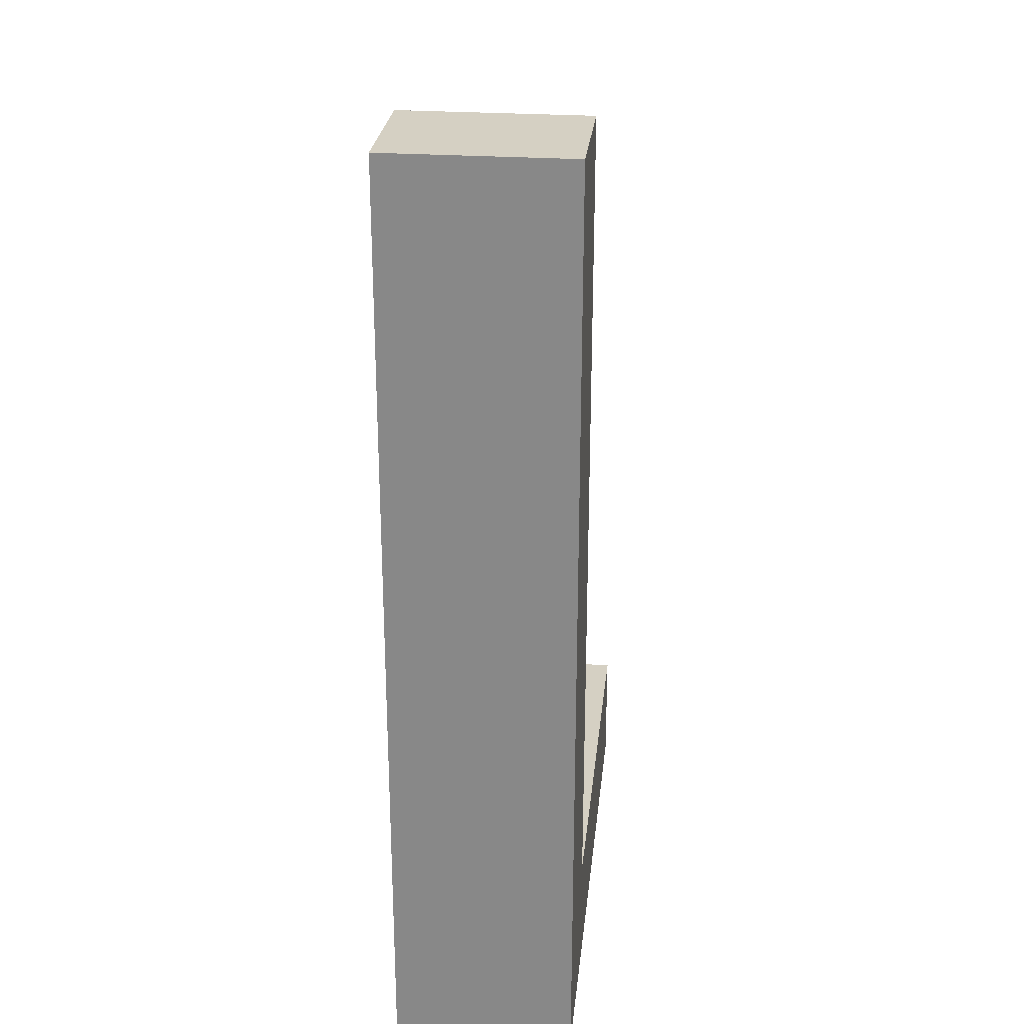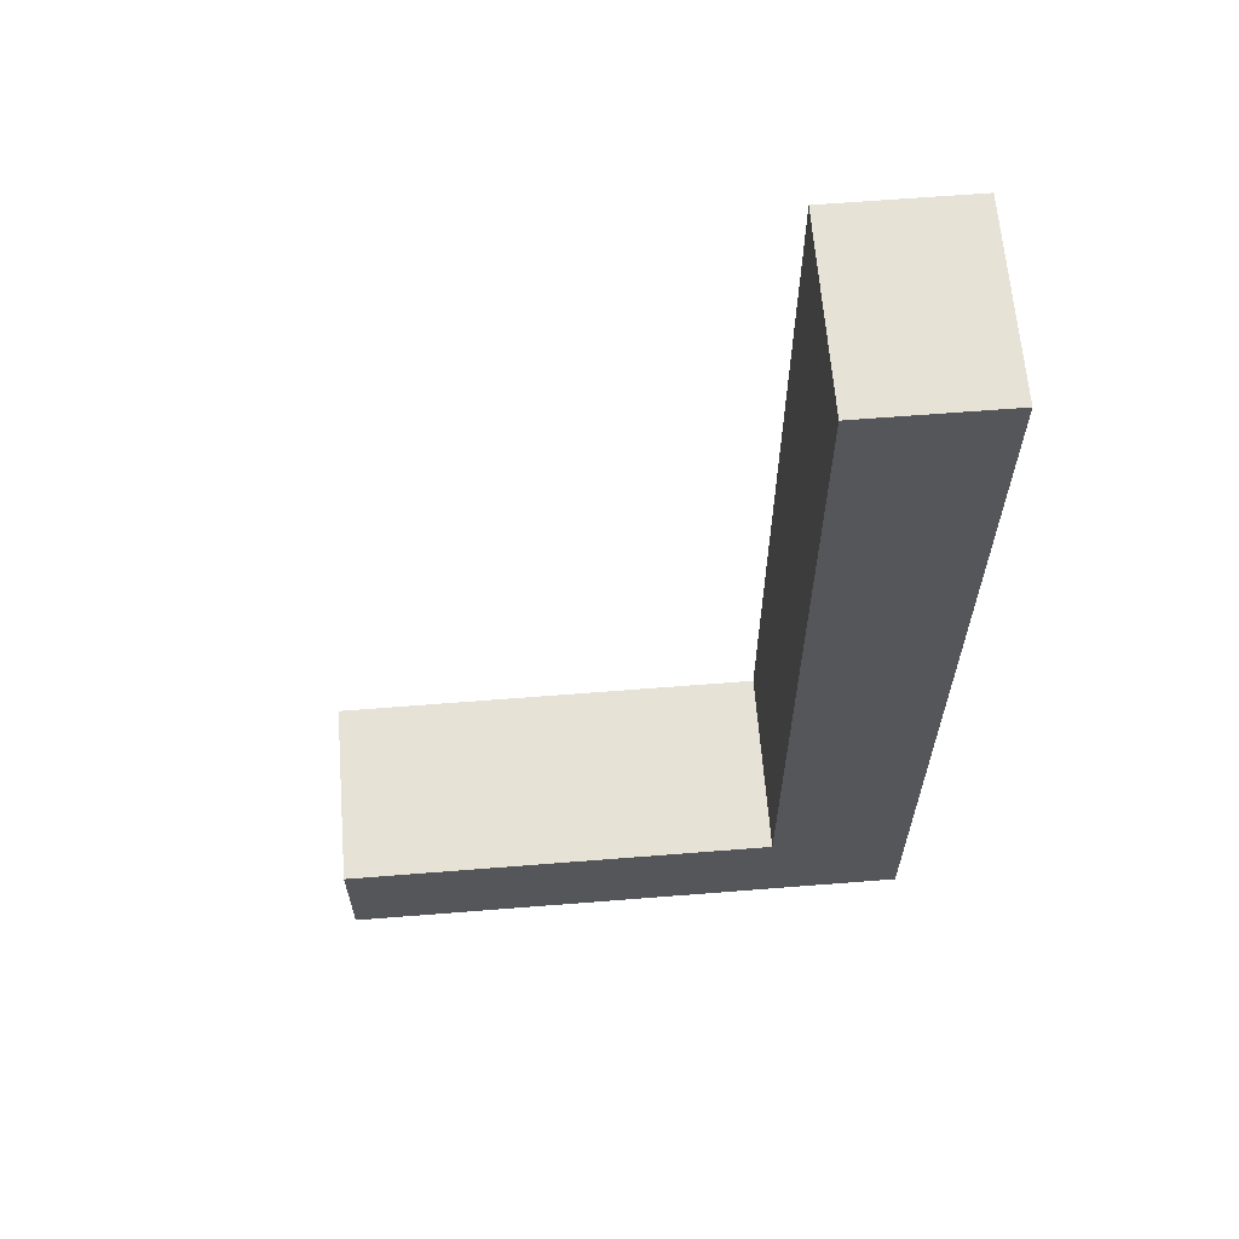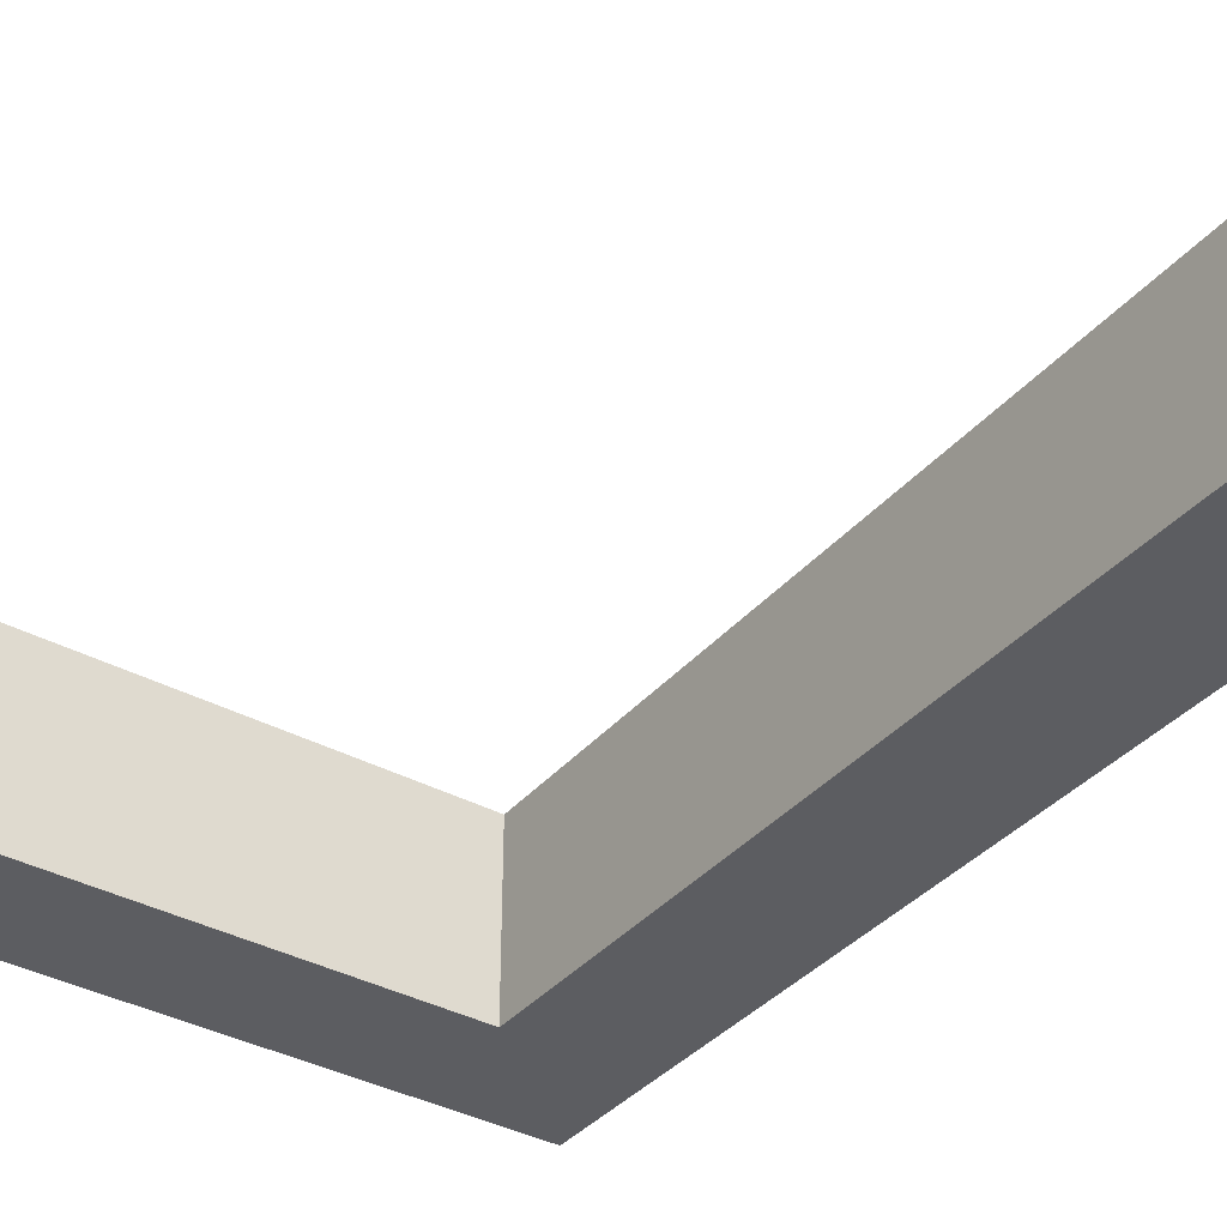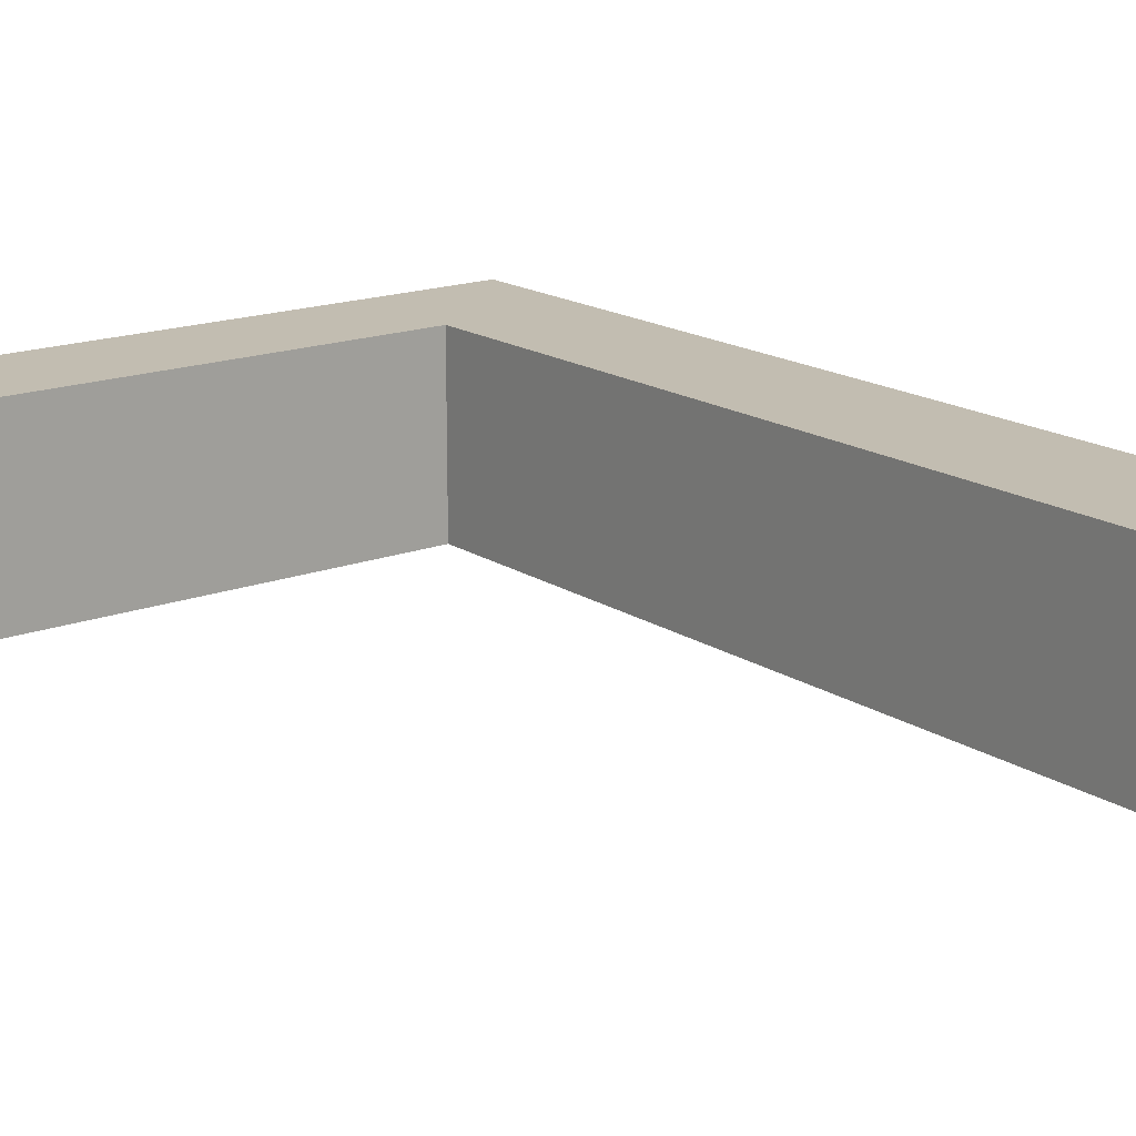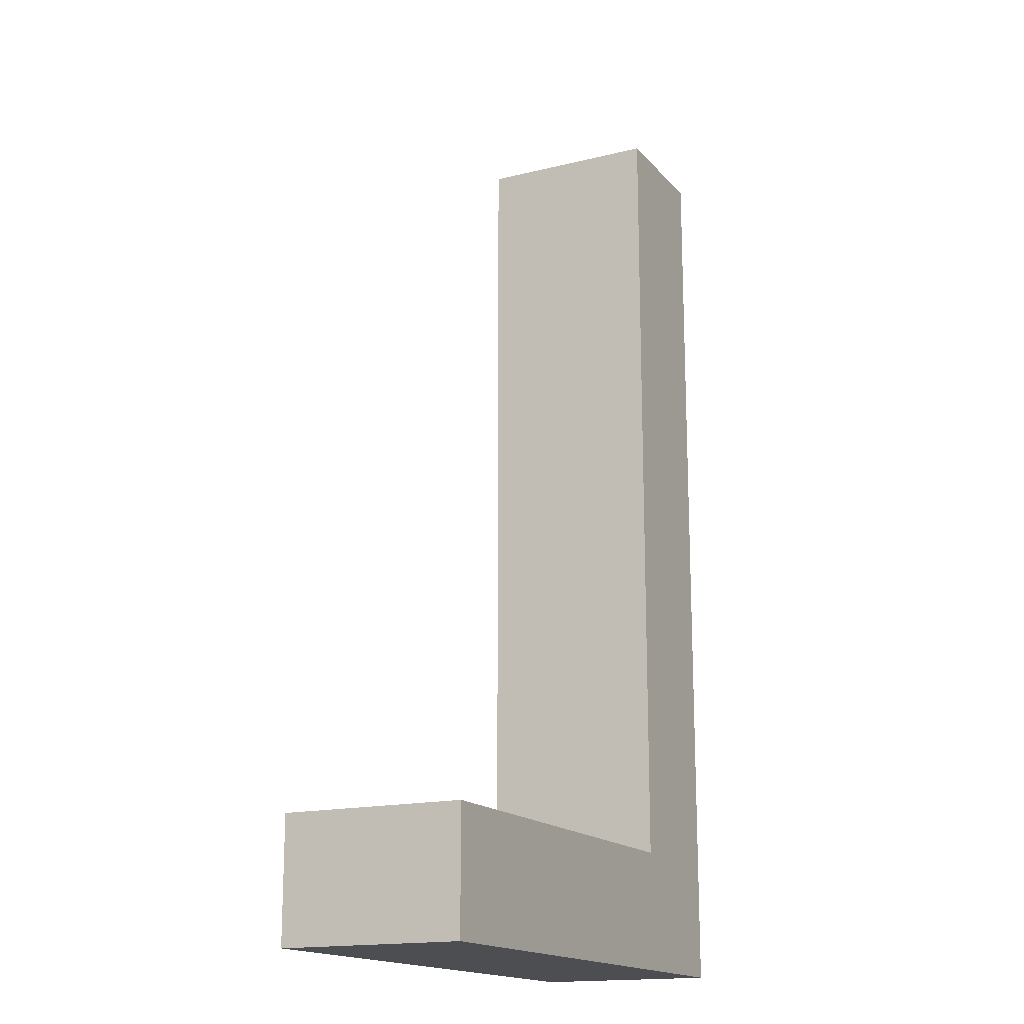
<metadata>
{"format":"obj","ext":"obj","renderer":"f3d","projection":"perspective","resolution":1024,"background":"white","views":[{"elev":26.4,"azim":-83.9,"up":"+Y"},{"elev":63.7,"azim":175.4,"up":"+Y"},{"elev":-37.1,"azim":145.0,"up":"+Z"},{"elev":17.0,"azim":142.5,"up":"+Z"},{"elev":-16.5,"azim":116.7,"up":"+Y"}]}
</metadata>
<code>
o 1.3L_CUText.003
v 2.111 0.088 0.036
v 2.111 0 0.036
v 1.705 0 0.036
v 1.705 0.682 0.036
v 1.803 0.682 0.036
v 1.803 0.088 0.036
v 2.111 0.088 -0.096
v 2.111 0 -0.096
v 1.705 0 -0.096
v 1.705 0.682 -0.096
v 1.803 0.682 -0.096
v 1.803 0.088 -0.096
f 3 5 4
f 3 6 5
f 3 1 6
f 3 2 1
f 11 9 10
f 12 9 11
f 7 9 12
f 8 9 7
f 1 2 8 7
f 2 3 9 8
f 3 4 10 9
f 4 5 11 10
f 5 6 12 11
f 6 1 7 12

</code>
